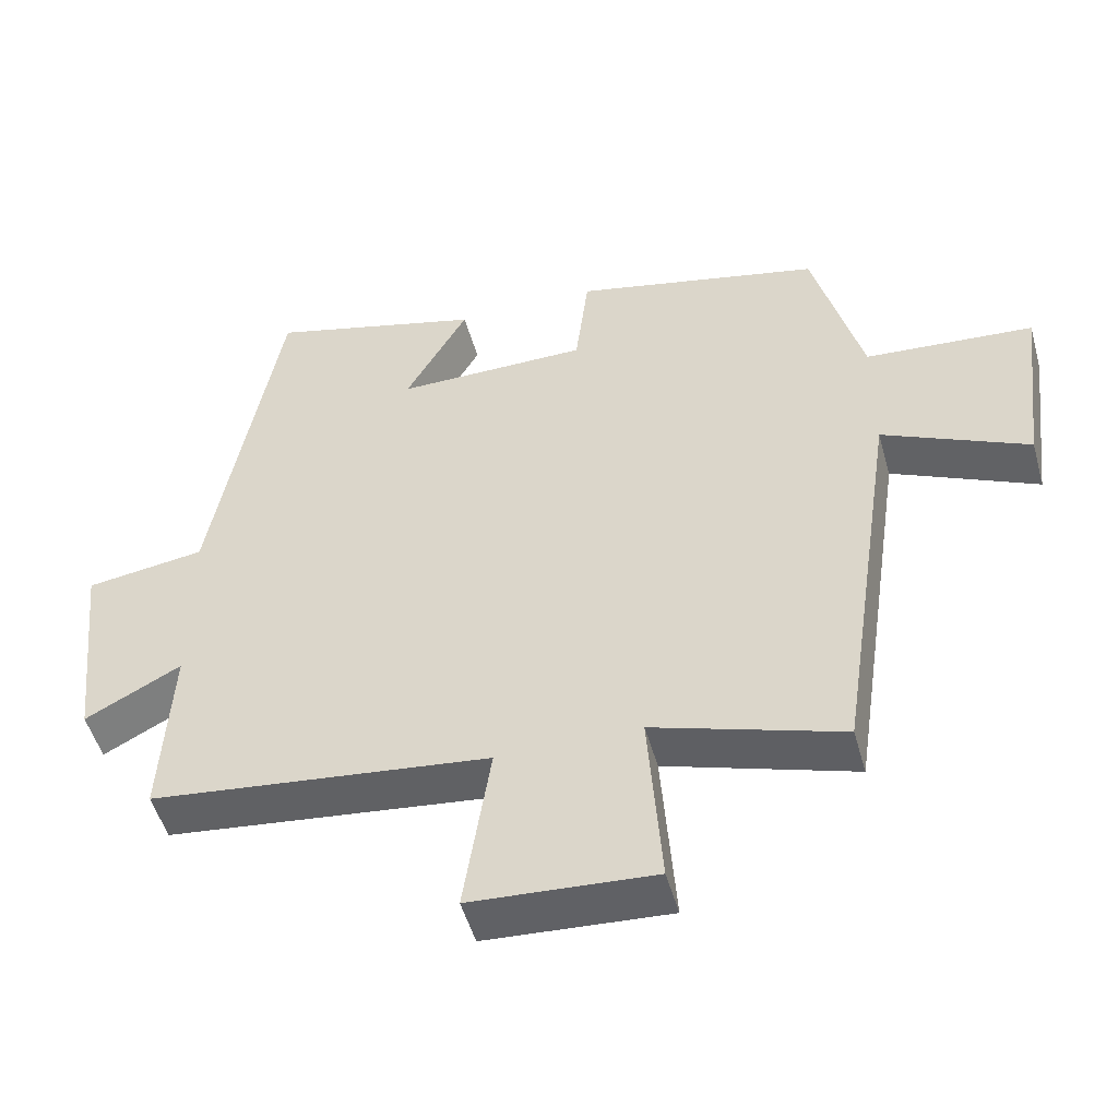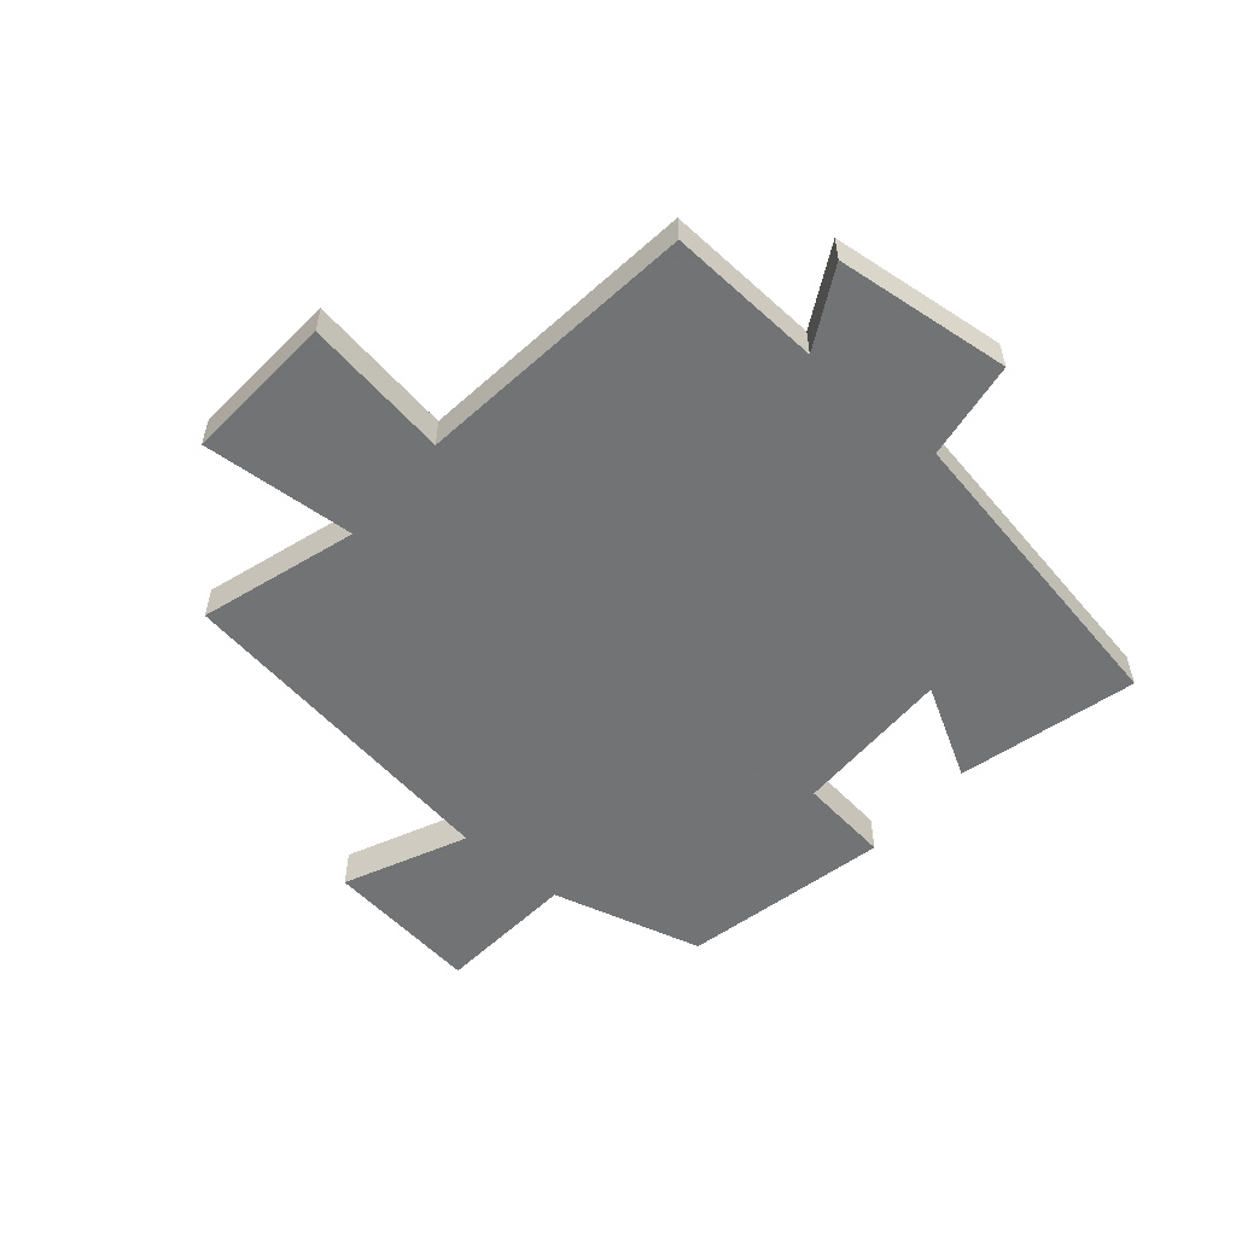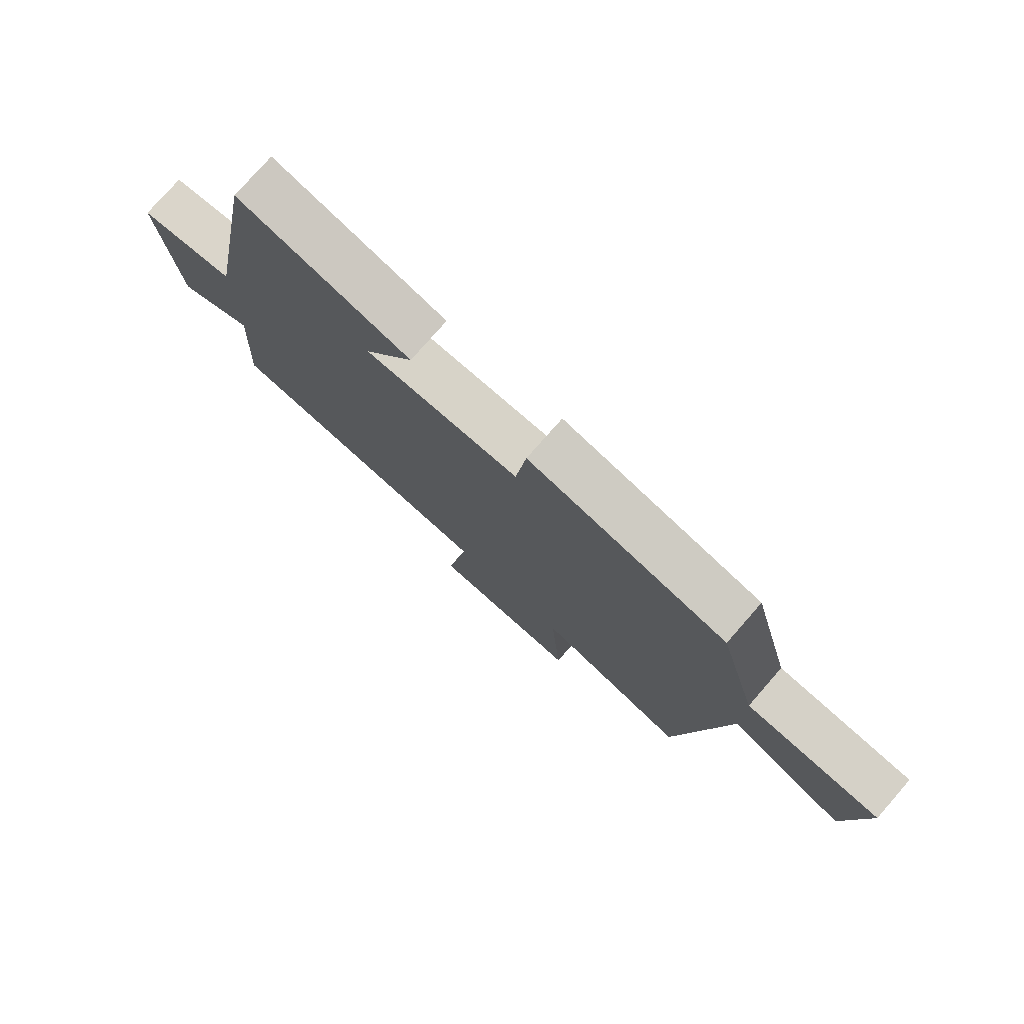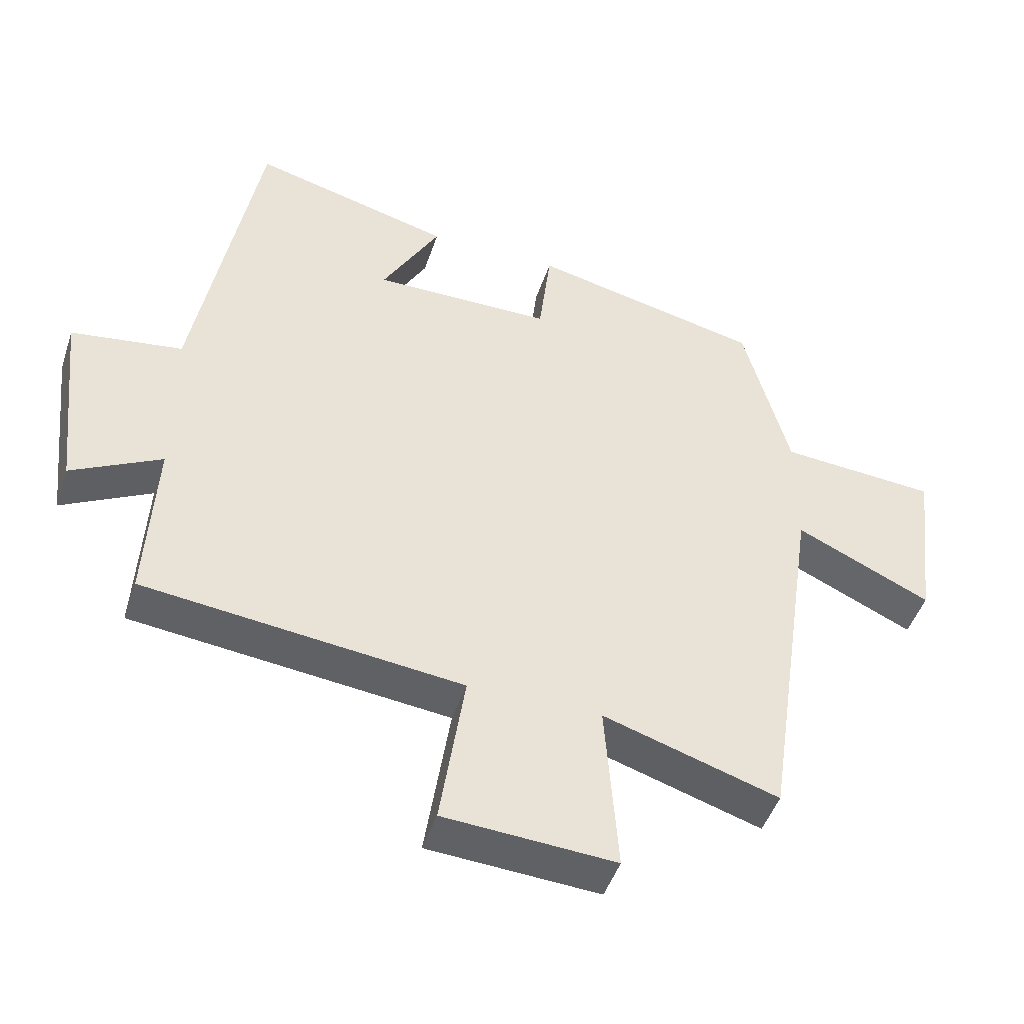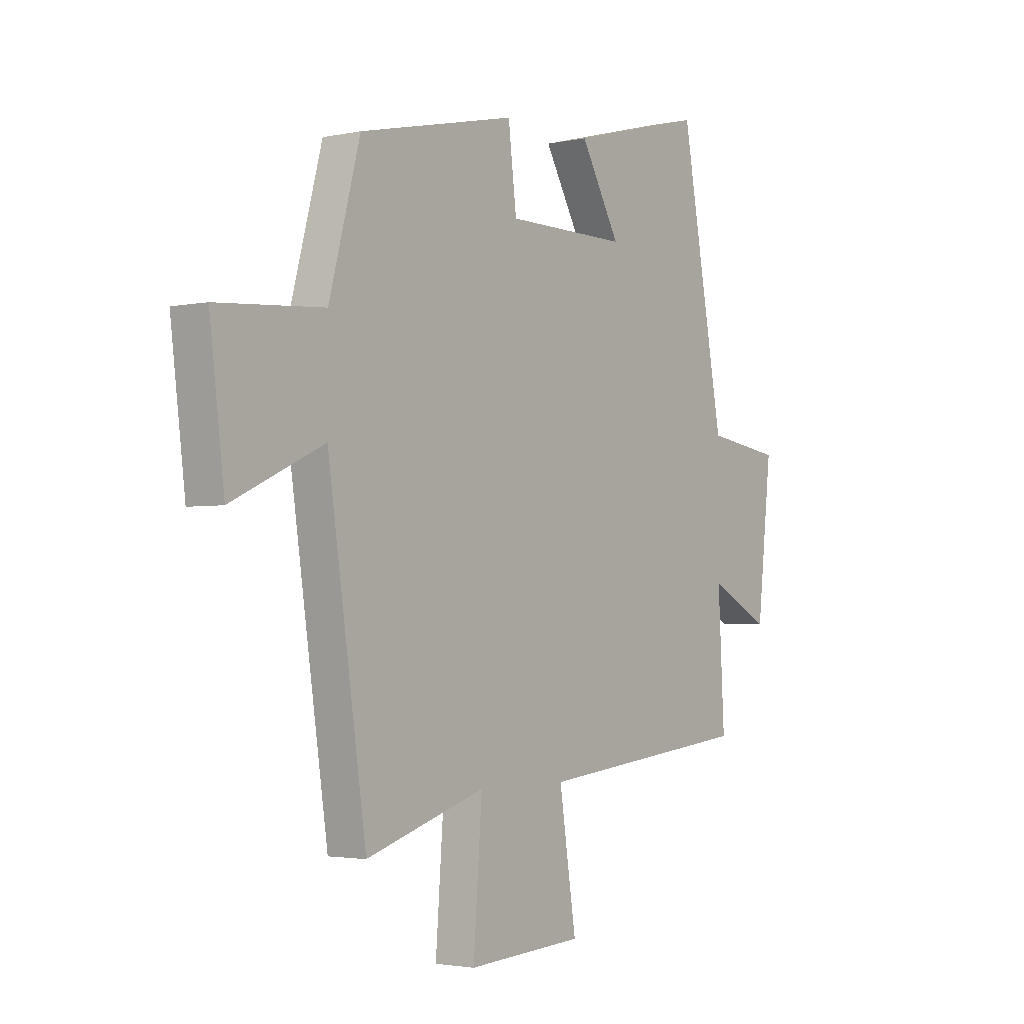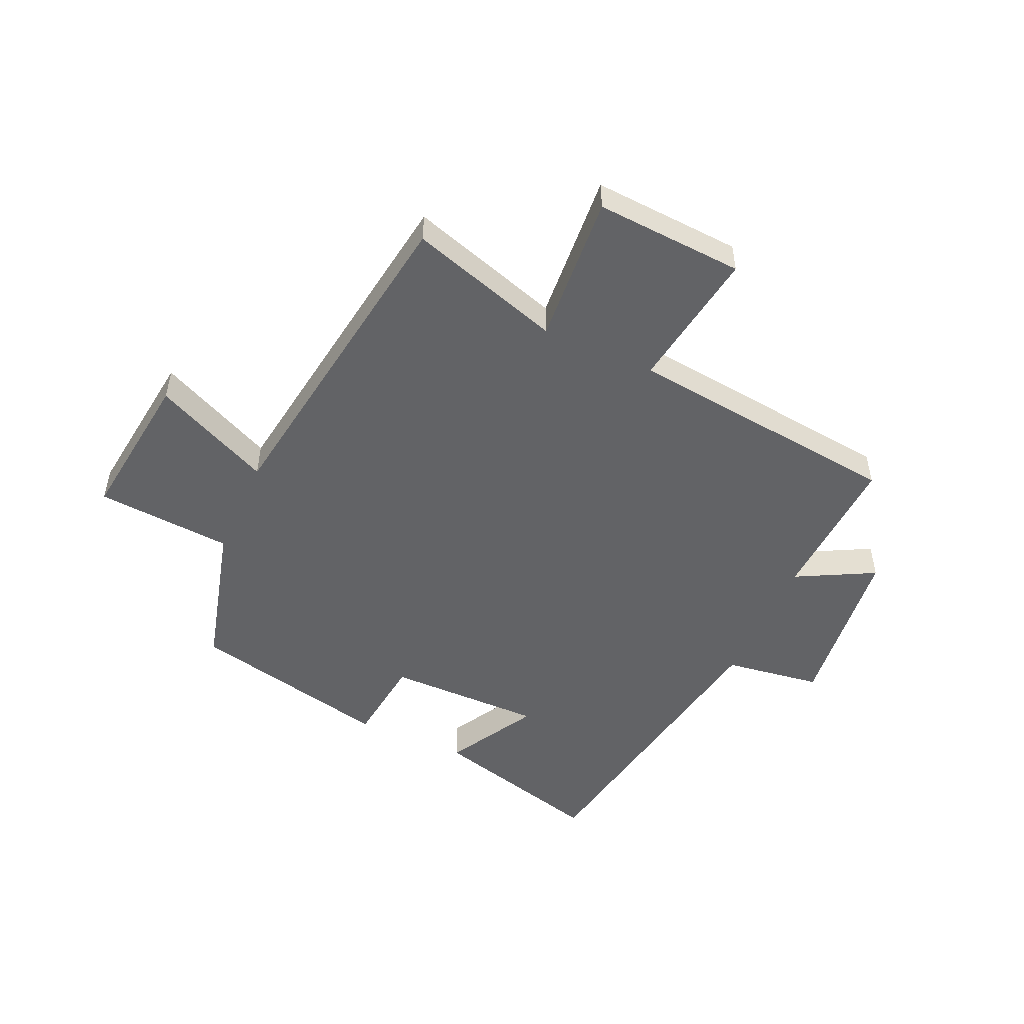
<metadata>
{"format":"obj","ext":"obj","renderer":"f3d","projection":"perspective","resolution":1024,"background":"white","views":[{"elev":-50.3,"azim":15.5,"up":"+Z"},{"elev":-55.7,"azim":-130.4,"up":"+Y"},{"elev":77.3,"azim":41.2,"up":"+Z"},{"elev":-46.8,"azim":-18.0,"up":"+Z"},{"elev":-2.6,"azim":126.7,"up":"+Z"},{"elev":-50.9,"azim":155.8,"up":"+Y"}]}
</metadata>
<code>
v -0.406 0.07 0.578
v -0.109 0.07 0.5
v -0.195 0.07 0.348
v 0.071 0.07 0.35
v 0.089 0.07 0.5
v 0.432 0.07 0.424
v 0.5 0.07 0.171
v 0.733 0.07 0.154
v 0.701 0.07 -0.106
v 0.5 0.07 -0.013
v 0.416 0.07 -0.582
v 0.155 0.07 -0.5
v 0.174 0.07 -0.757
v -0.08 0.07 -0.741
v -0.043 0.07 -0.5
v -0.514 0.07 -0.447
v -0.5 0.07 -0.19
v -0.633 0.07 -0.26
v -0.665 0.07 0.034
v -0.5 0.07 0.058
v -0.406 0 0.578
v -0.109 0 0.5
v -0.195 0 0.348
v 0.071 0 0.35
v 0.089 0 0.5
v 0.432 0 0.424
v 0.5 0 0.171
v 0.733 0 0.154
v 0.701 0 -0.106
v 0.5 0 -0.013
v 0.416 0 -0.582
v 0.155 0 -0.5
v 0.174 0 -0.757
v -0.08 0 -0.741
v -0.043 0 -0.5
v -0.514 0 -0.447
v -0.5 0 -0.19
v -0.633 0 -0.26
v -0.665 0 0.034
v -0.5 0 0.058
f 17 18 19 20
f 17 20 1 2
f 15 16 17
f 12 13 14 15
f 12 15 17
f 10 11 12 17
f 7 8 9 10
f 4 5 6 7
f 3 4 7 10
f 17 2 3
f 3 10 17
f 40 39 38 37
f 22 21 40 37
f 37 36 35
f 35 34 33 32
f 37 35 32
f 37 32 31 30
f 30 29 28 27
f 27 26 25 24
f 30 27 24 23
f 23 22 37
f 37 30 23
f 1 21 22 2
f 2 22 23 3
f 3 23 24 4
f 4 24 25 5
f 5 25 26 6
f 6 26 27 7
f 7 27 28 8
f 8 28 29 9
f 9 29 30 10
f 10 30 31 11
f 11 31 32 12
f 12 32 33 13
f 13 33 34 14
f 14 34 35 15
f 15 35 36 16
f 16 36 37 17
f 17 37 38 18
f 18 38 39 19
f 19 39 40 20
f 20 40 21 1

</code>
